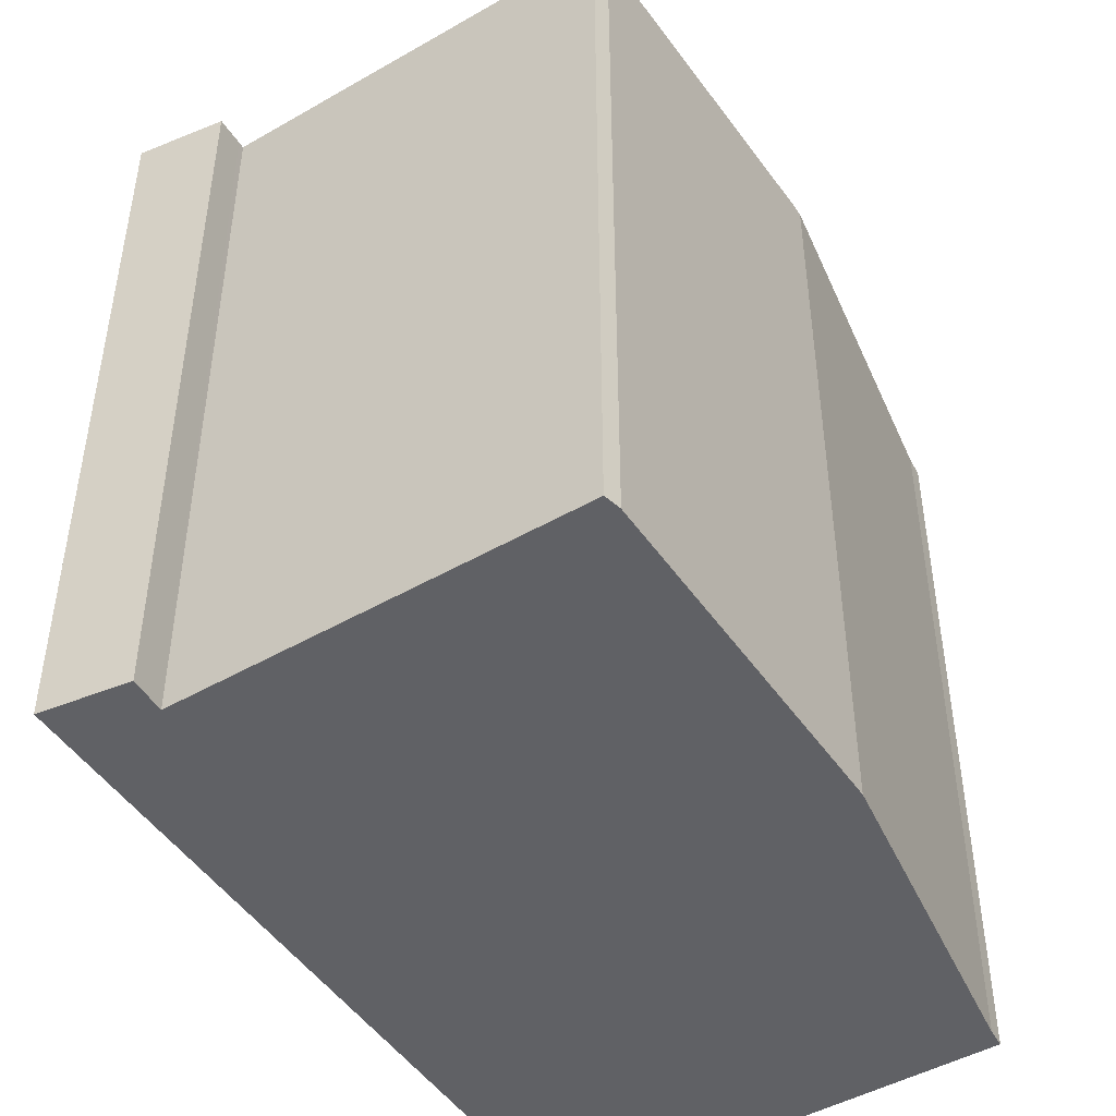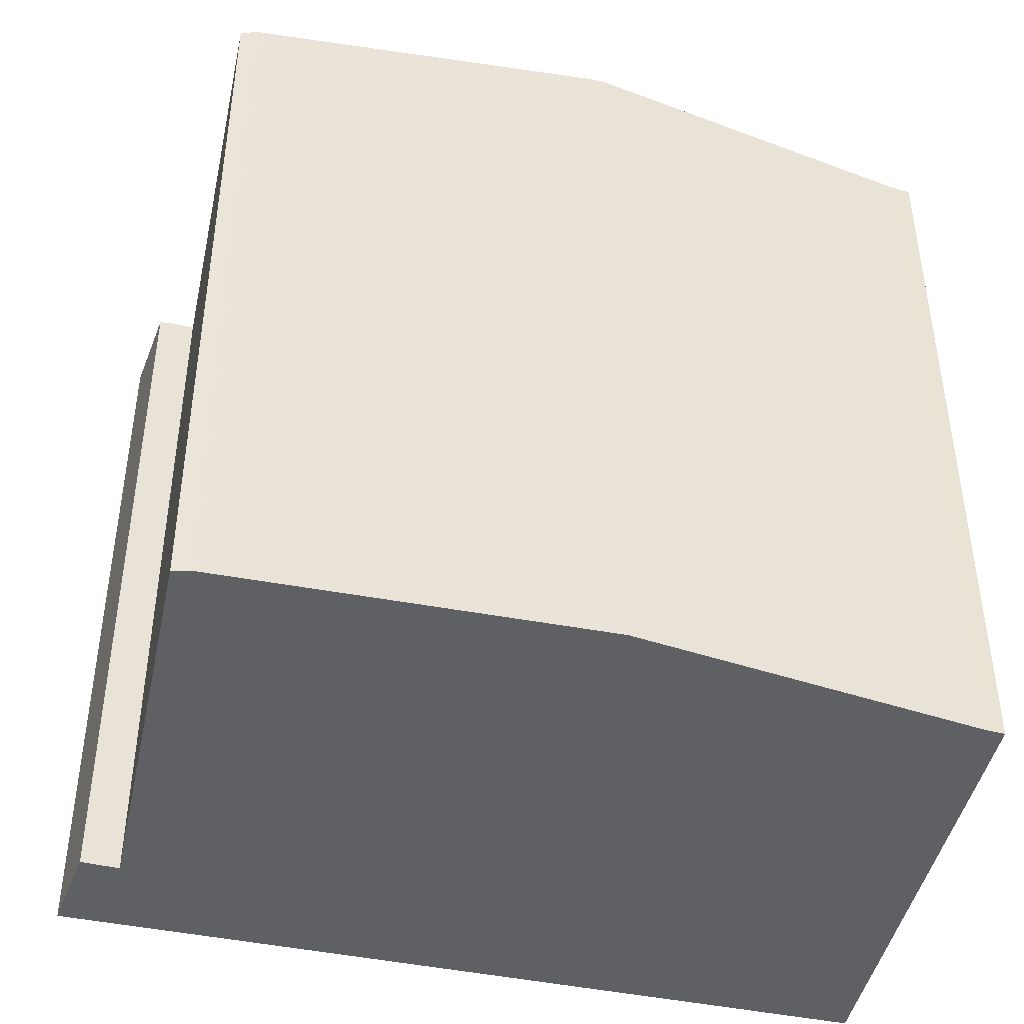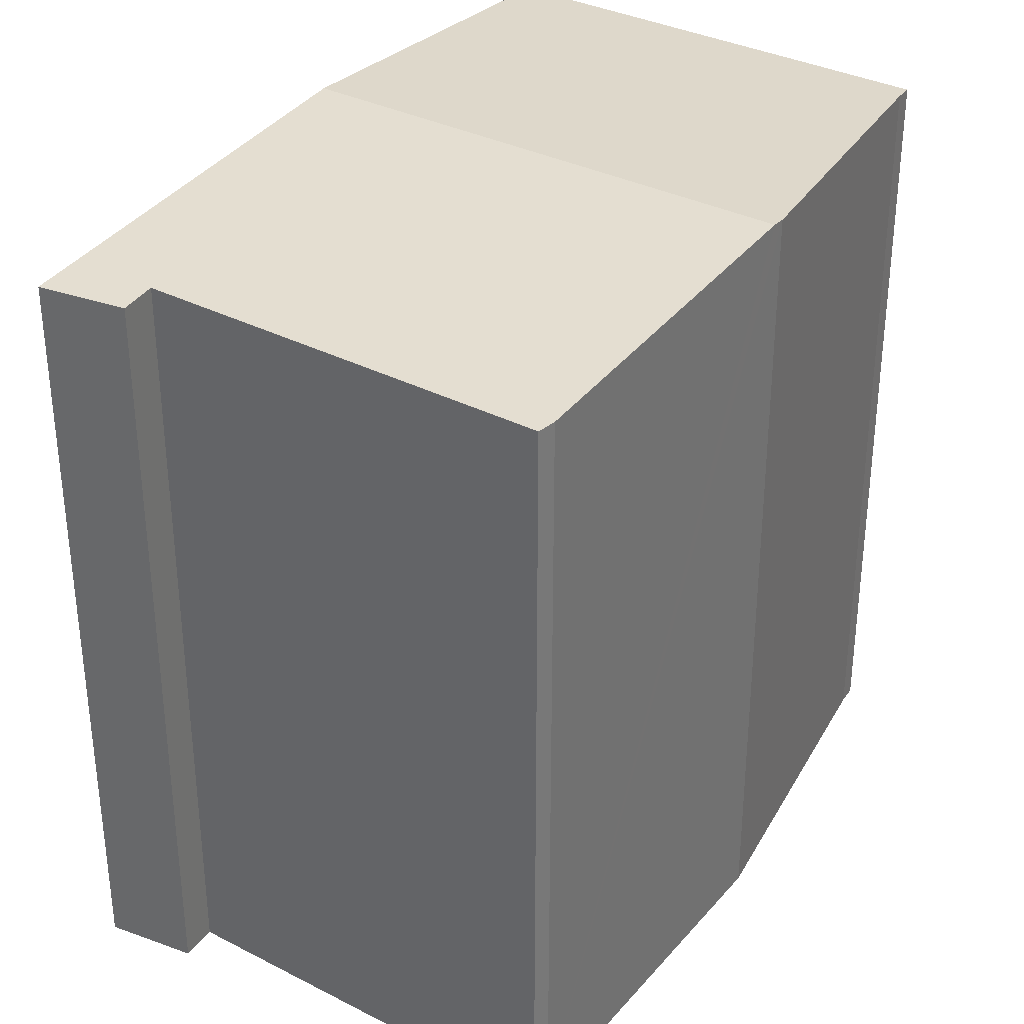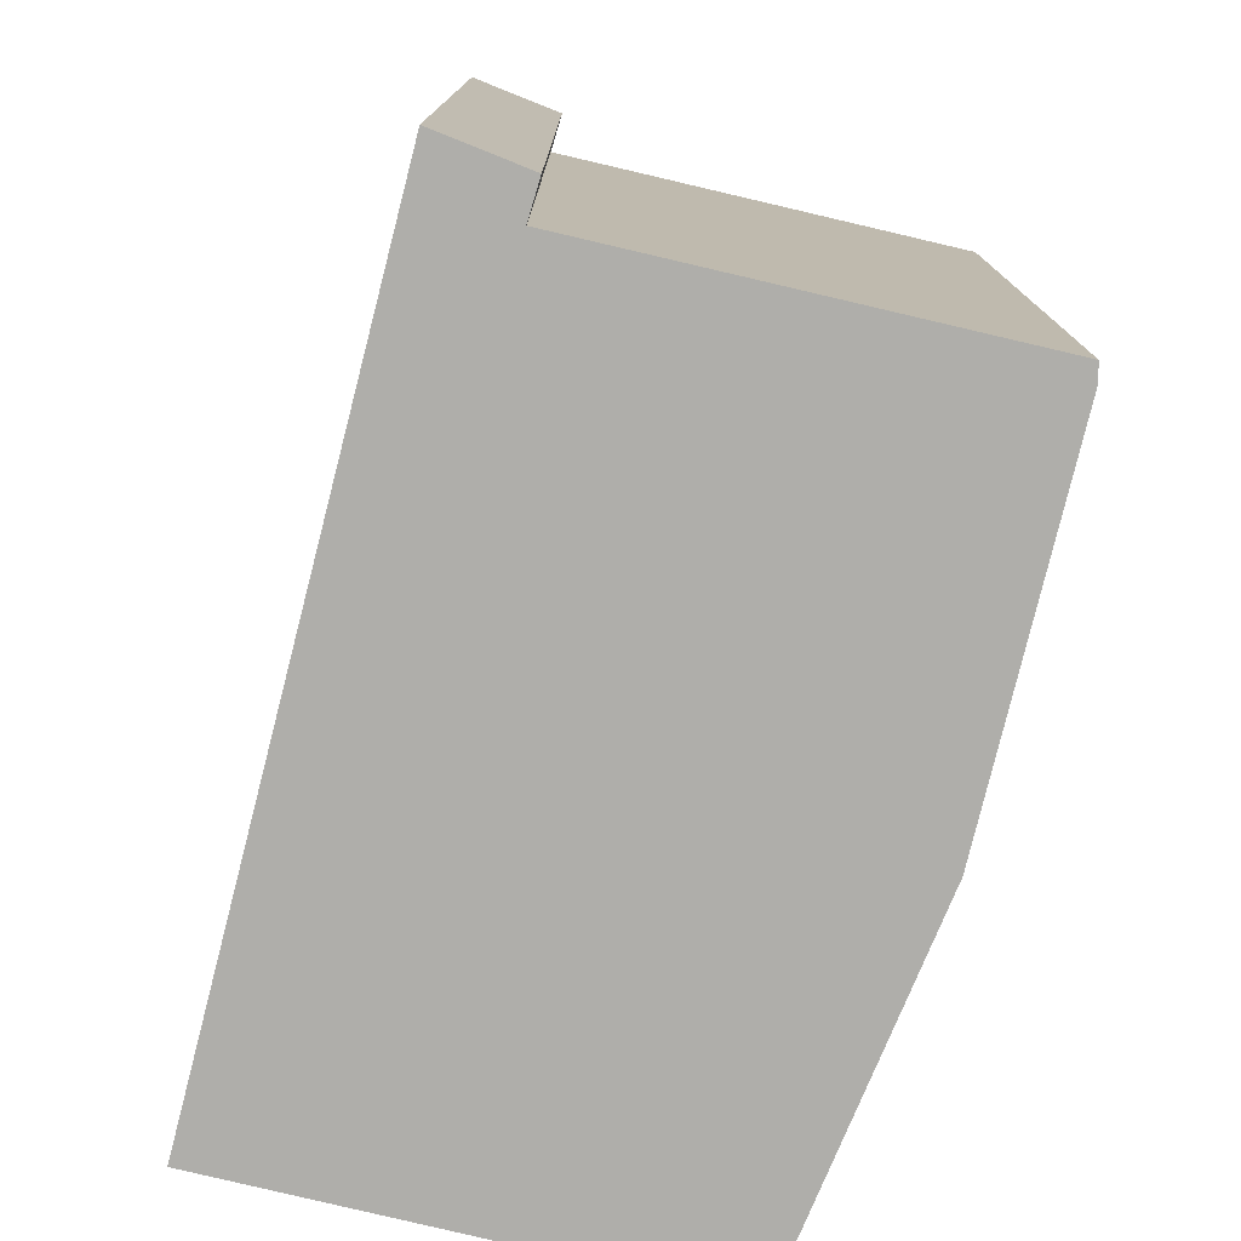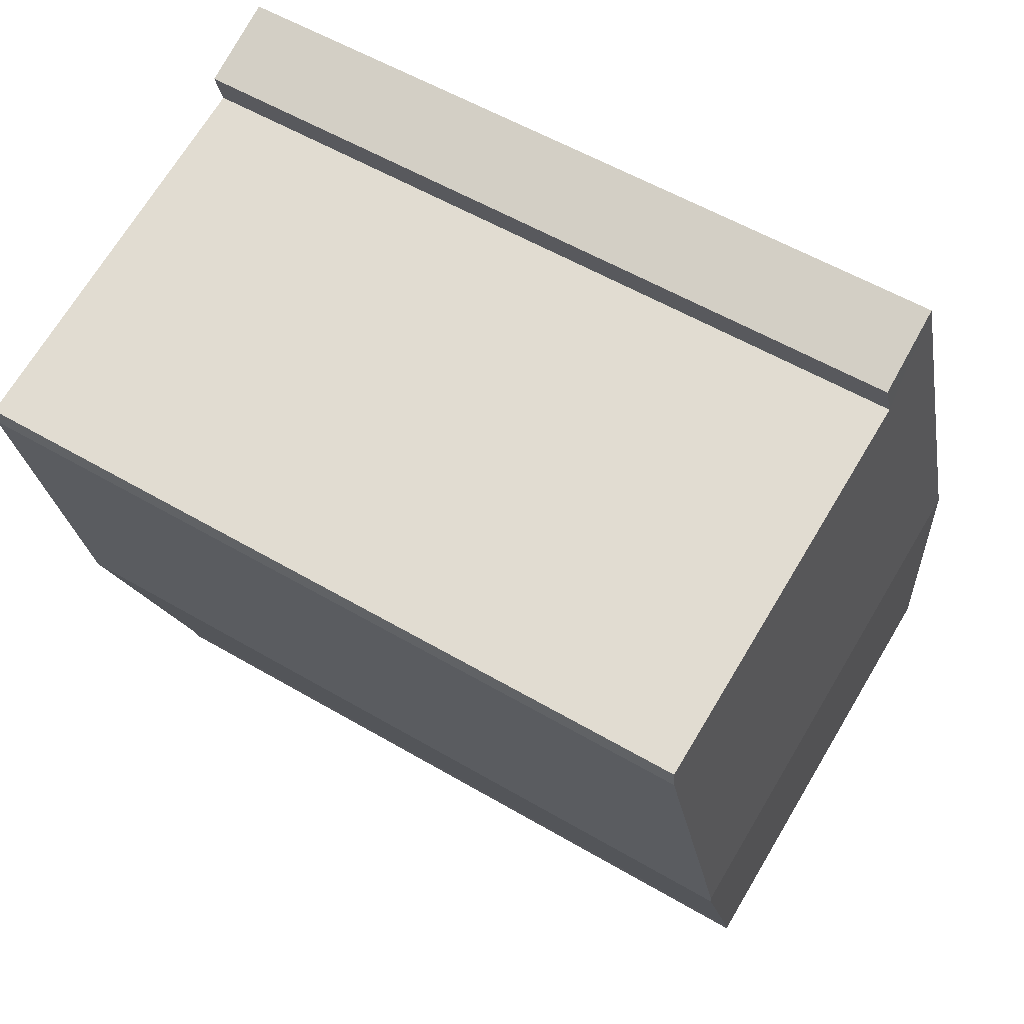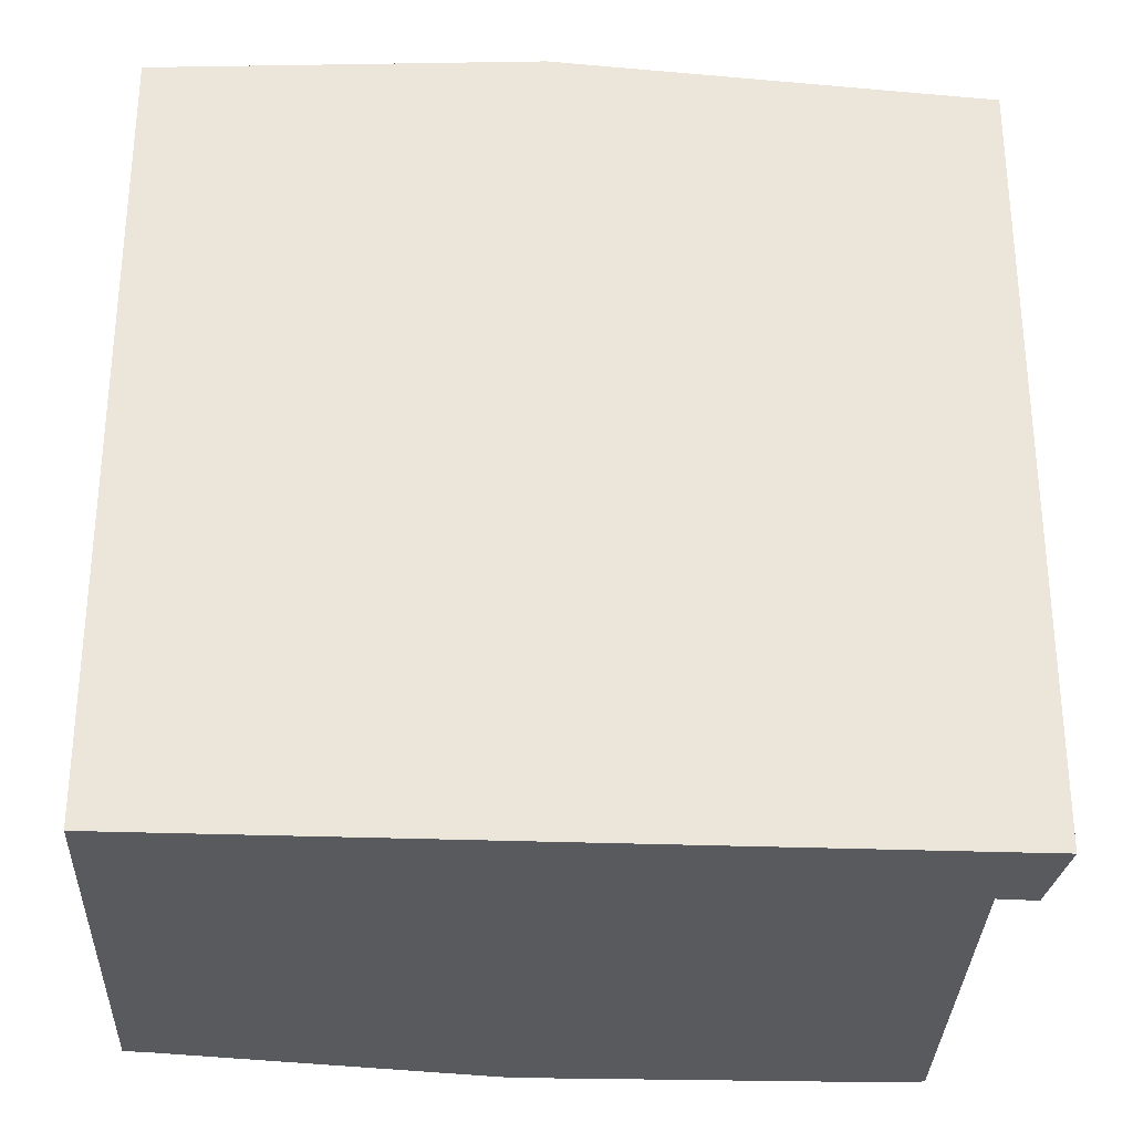
<metadata>
{"format":"obj","ext":"obj","renderer":"f3d","projection":"perspective","resolution":1024,"background":"white","views":[{"elev":-47.1,"azim":45.1,"up":"+Y"},{"elev":-45.0,"azim":90.0,"up":"+Y"},{"elev":34.3,"azim":46.7,"up":"+Y"},{"elev":-77.6,"azim":-1.2,"up":"+Y"},{"elev":55.6,"azim":121.7,"up":"+Z"},{"elev":-31.1,"azim":-79.7,"up":"+Y"}]}
</metadata>
<code>
v  9.334 12.79 3.809
v  1.371 12.8 5.798
v  9.382 12.8 4.031
v  7.348 12.43 -1.29
v  0 12.41 7.597e-16
v  7.253 12.41 -1.6
v  10.6 12.42 9.616
v  4.124 12.41 11.28
v  10.6 12.4 9.91
v  2.766 12.4 11.69
v  2.926 12.35 12.37
v  4.153 12.4 11.39
v  4.285 12.37 11.86
v  4.285 -7.263e-16 11.86
v  2.926 -7.576e-16 12.37
v  4.124 -6.908e-16 11.28
v  10.6 -6.068e-16 9.91
v  4.153 -6.973e-16 11.39
v  10.6 -5.888e-16 9.616
v  9.334 -2.332e-16 3.809
v  9.382 -2.468e-16 4.031
v  7.348 7.899e-17 -1.29
v  7.253 9.797e-17 -1.6
v  0 0 0
v  2.766 -7.161e-16 11.69
v  1.371 -3.55e-16 5.798
g defaultobject
f 1 2 3
f 2 1 4
f 2 4 5
f 5 4 6
f 7 8 9
f 8 7 3
f 8 3 2
f 8 2 10
f 8 10 11
f 12 11 13
f 11 12 8
f 11 14 13
f 14 11 15
f 16 9 8
f 9 16 17
f 12 16 8
f 16 12 13
f 16 13 14
f 16 14 18
f 9 19 7
f 19 9 17
f 19 3 7
f 3 19 1
f 1 19 20
f 20 19 21
f 20 4 1
f 4 20 22
f 22 6 4
f 6 22 23
f 23 5 6
f 5 23 24
f 24 2 5
f 2 24 10
f 10 24 11
f 11 24 25
f 11 25 15
f 25 24 26
f 19 16 21
f 16 19 17
f 23 26 24
f 26 23 22
f 26 22 20
f 26 20 25
f 25 20 21
f 25 21 16
f 25 16 18
f 25 18 15
f 15 18 14

</code>
